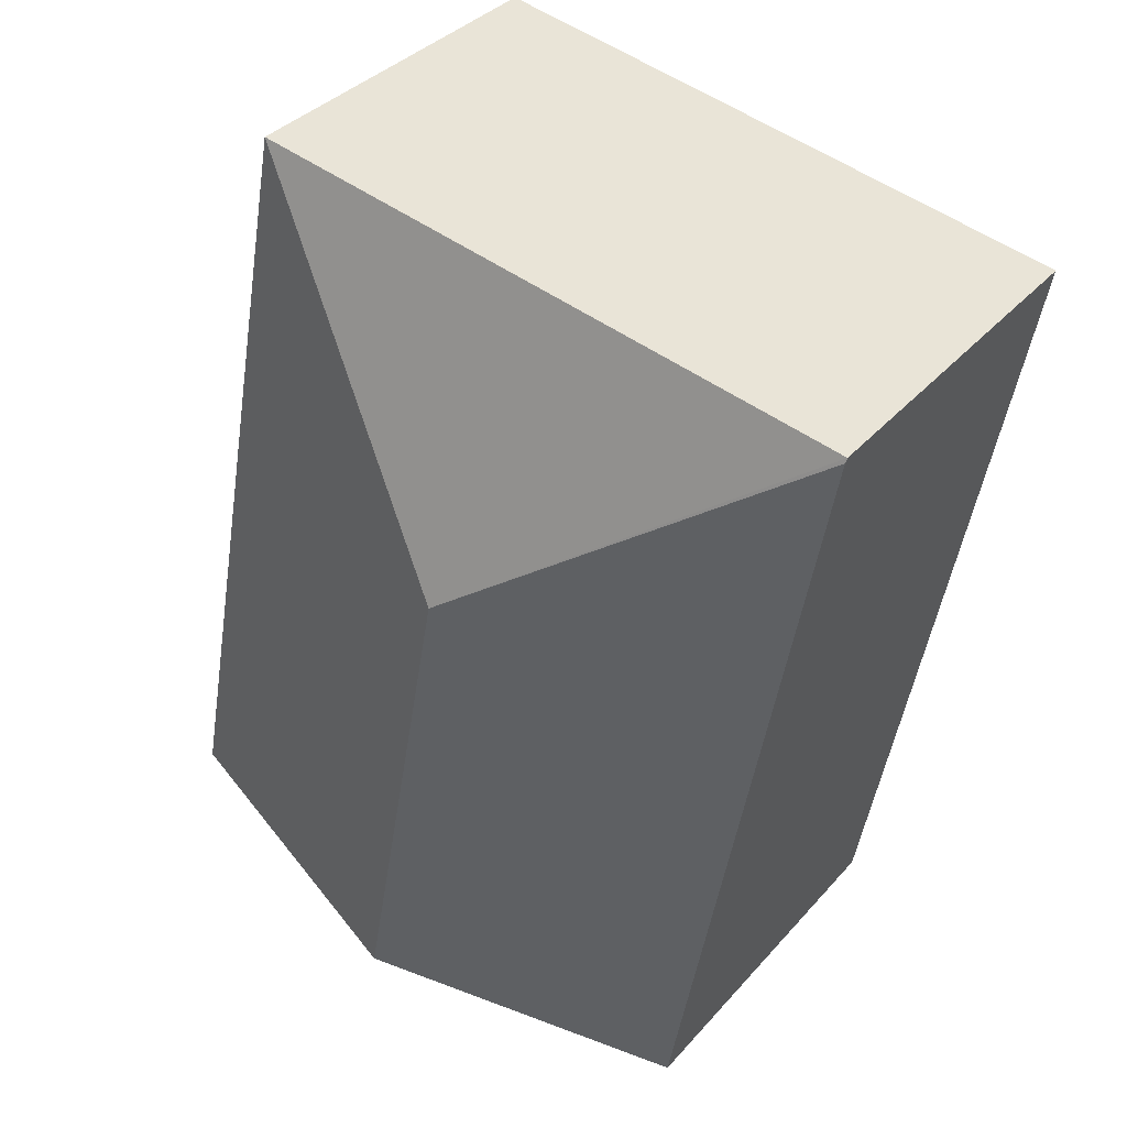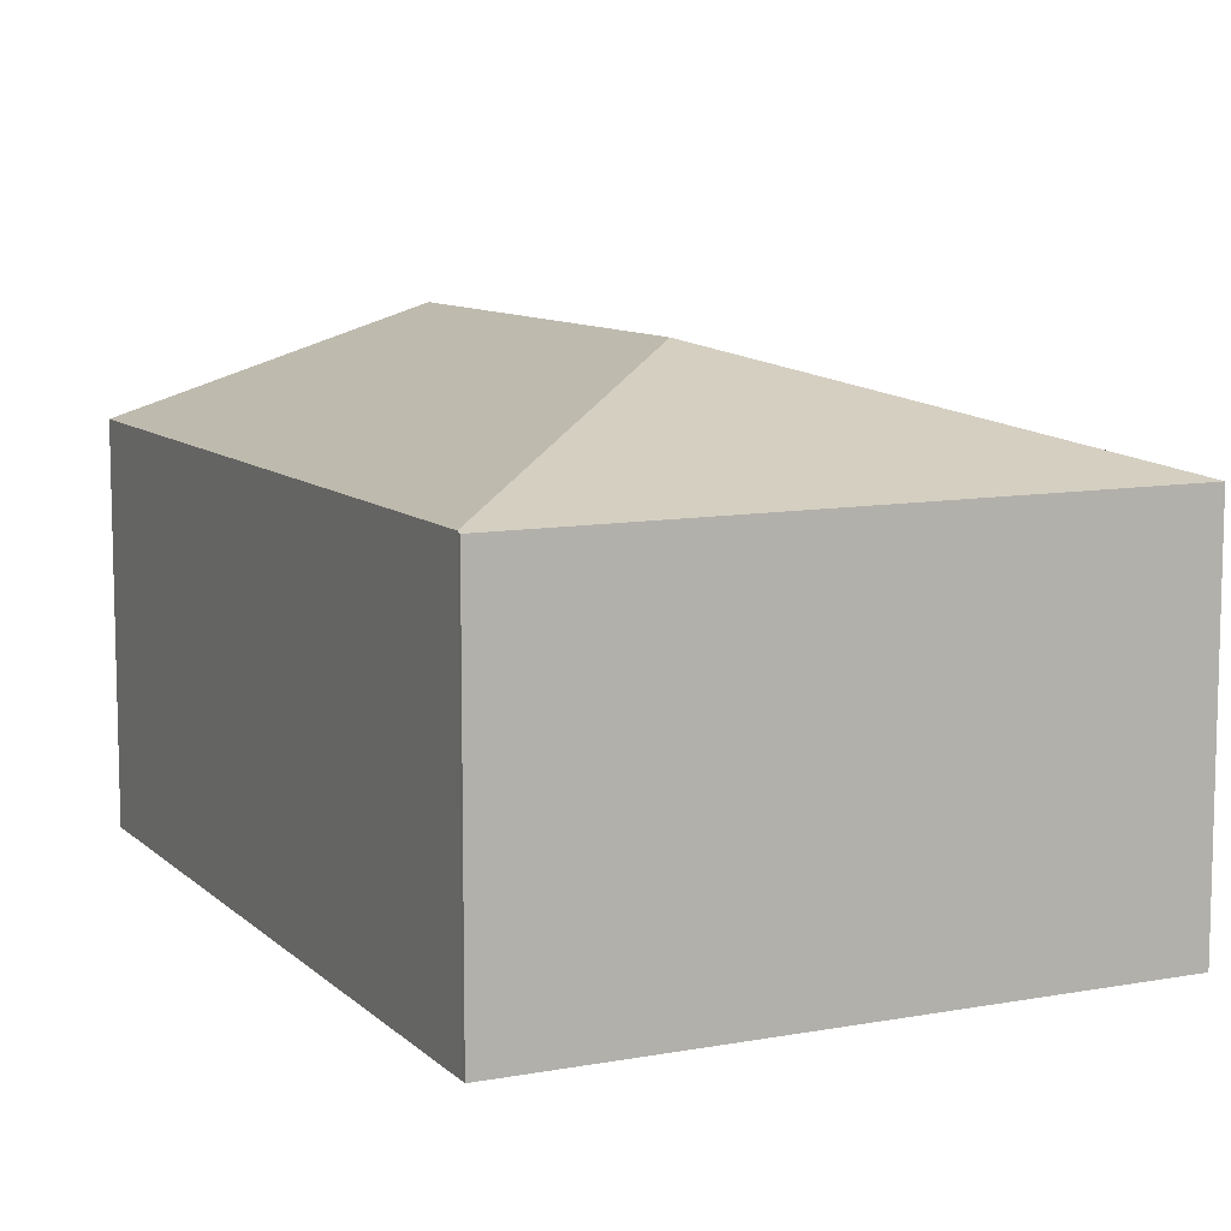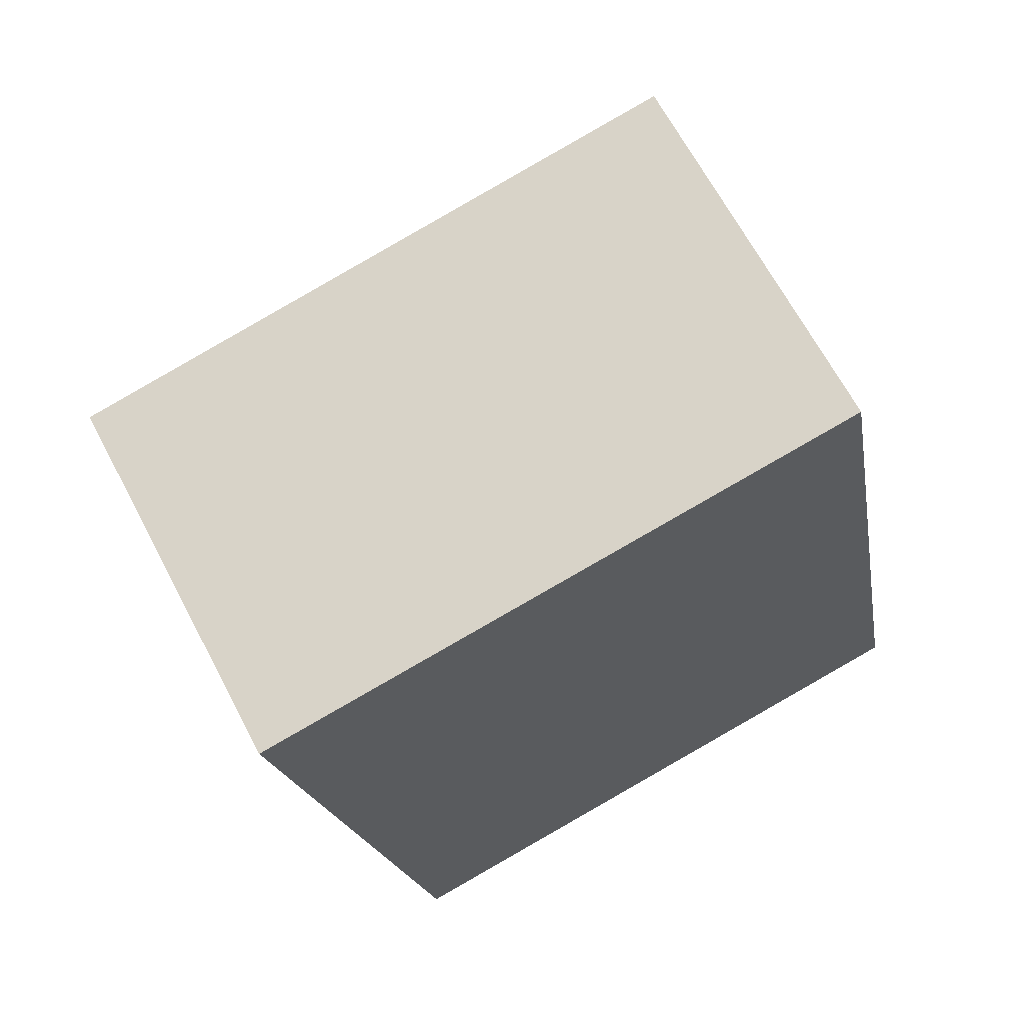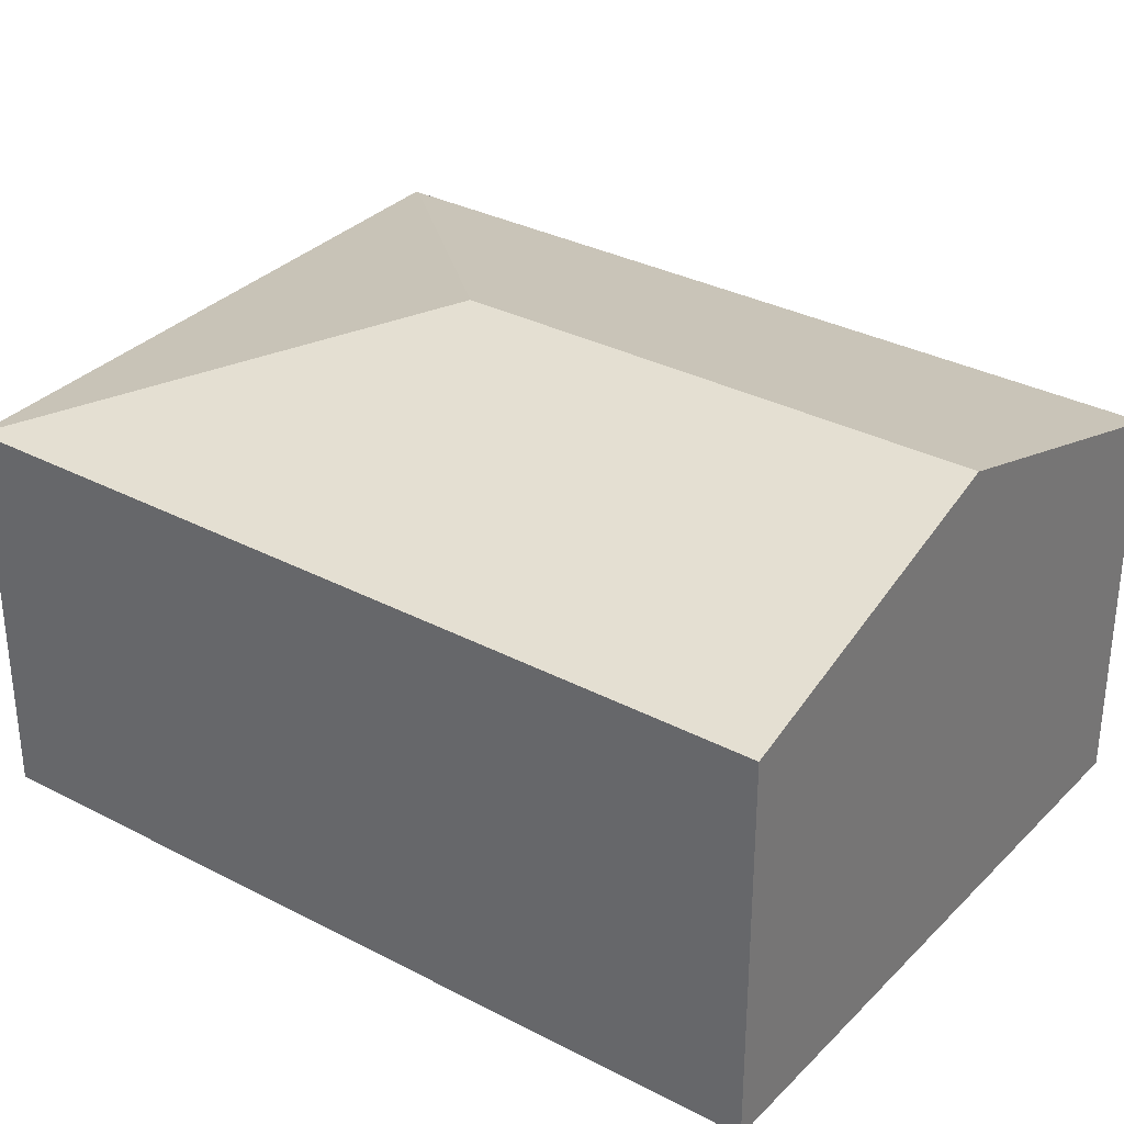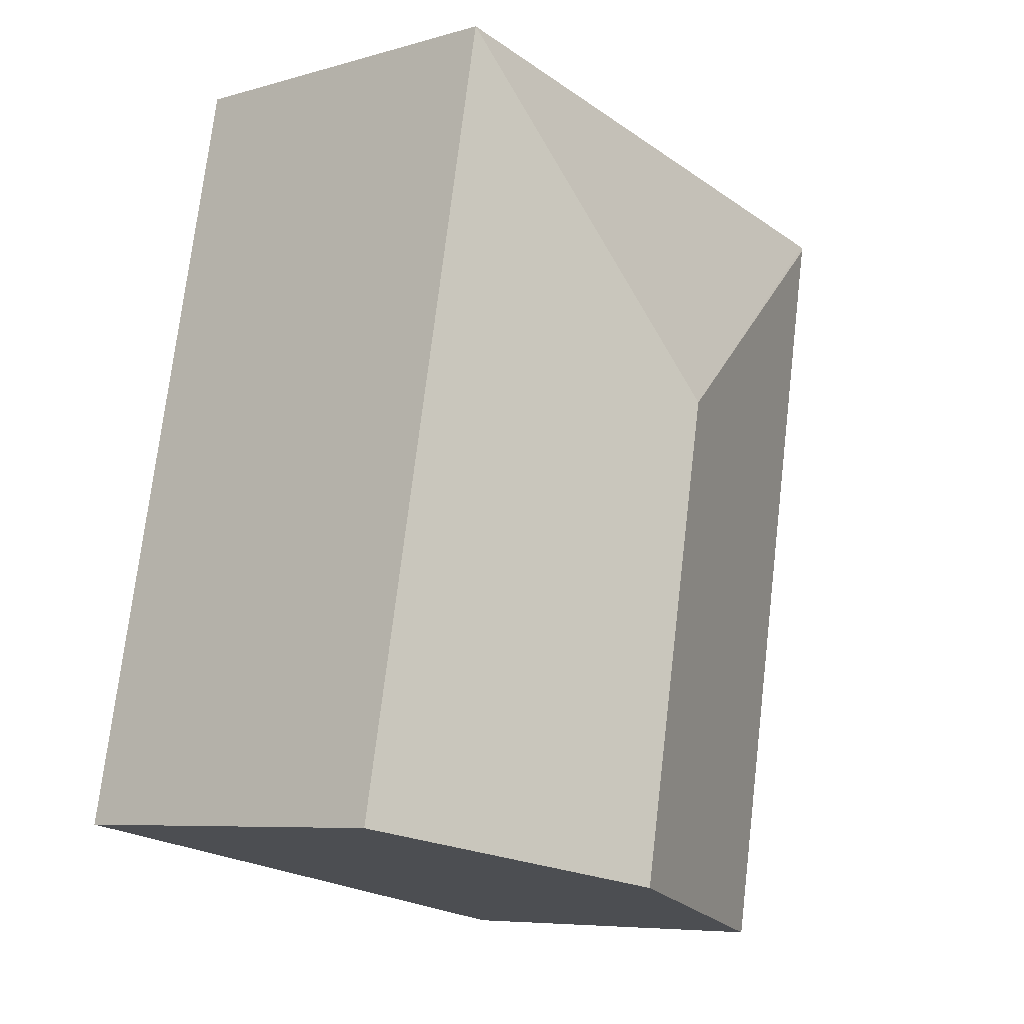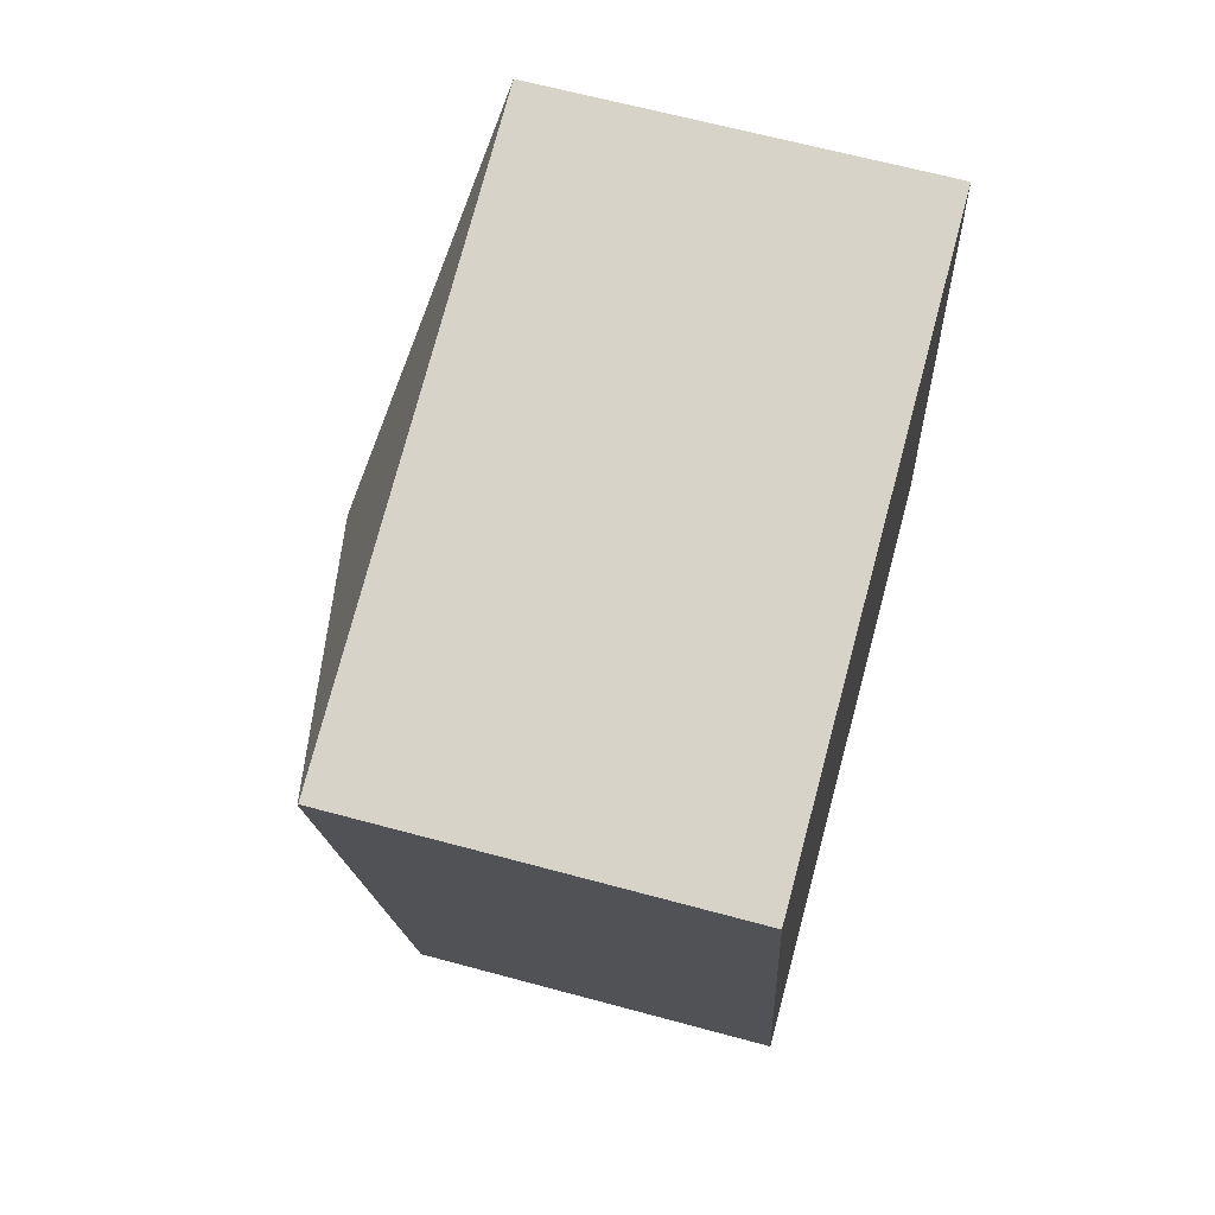
<metadata>
{"format":"obj","ext":"obj","renderer":"f3d","projection":"perspective","resolution":1024,"background":"white","views":[{"elev":36.0,"azim":-144.7,"up":"+Z"},{"elev":9.5,"azim":-36.1,"up":"+Y"},{"elev":66.3,"azim":-27.8,"up":"+Z"},{"elev":32.8,"azim":115.2,"up":"+Y"},{"elev":-7.1,"azim":129.7,"up":"+Z"},{"elev":64.6,"azim":-74.7,"up":"+Z"}]}
</metadata>
<code>
v  2.913 3.832 -2.008
v  6.119 3.043 -5.525
v  3.654 3.832 -6.017
v  4.893 3.055 0.911
v  0.008 3.047 -0.04
v  1.204 3.047 -6.507
v  0 3.035 1.858e-16
v  4.893 -5.578e-17 0.911
v  0 0 0
v  6.119 3.383e-16 -5.525
v  3.654 3.684e-16 -6.017
v  1.204 3.984e-16 -6.507
v  0.008 2.449e-18 -0.04
g defaultobject
f 1 2 3
f 2 1 4
f 5 3 6
f 3 5 1
f 1 5 7
f 1 7 4
f 7 8 4
f 8 7 9
f 8 2 4
f 2 8 10
f 10 3 2
f 3 10 6
f 6 10 11
f 6 11 12
f 12 5 6
f 5 12 13
f 5 13 7
f 7 13 9
f 9 10 8
f 10 9 11
f 11 9 13
f 12 11 13

</code>
